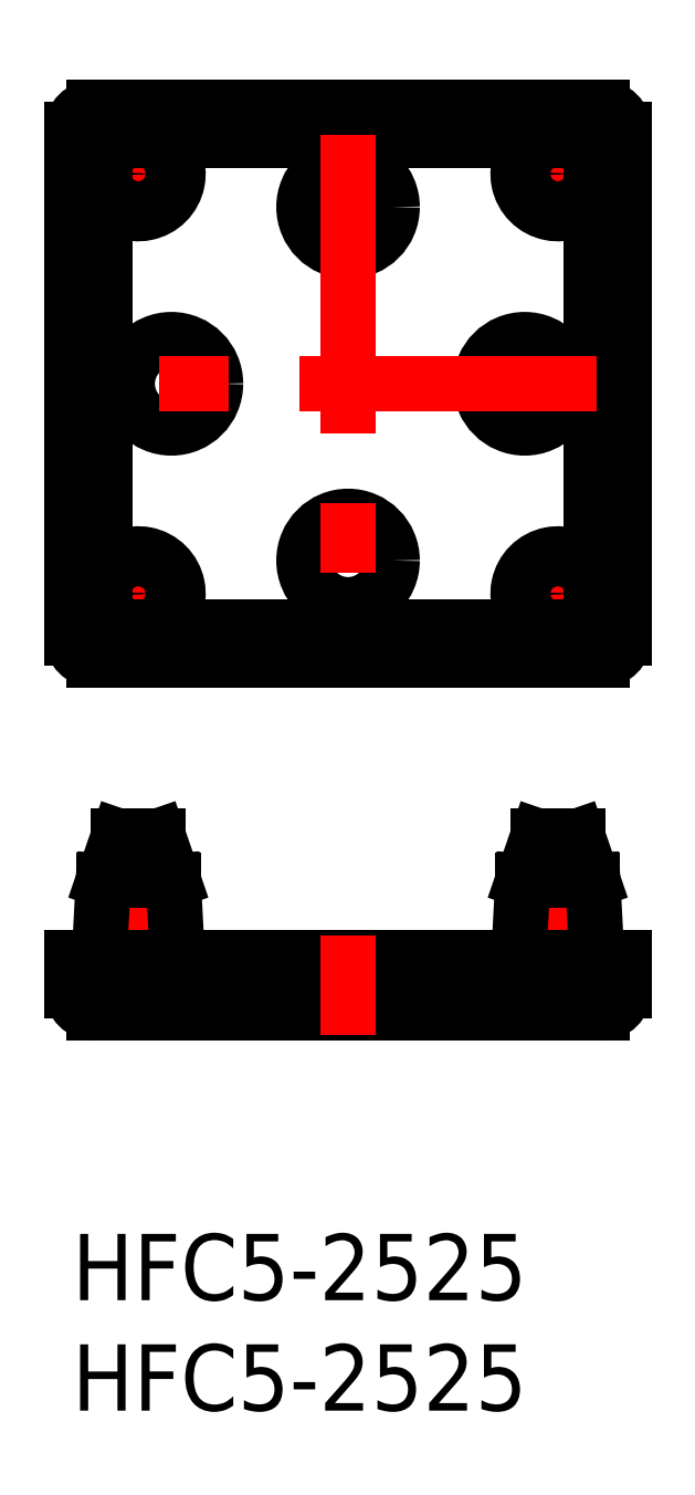
<metadata>
{"format":"dxf","ext":"dxf","renderer":"ezdxf+matplotlib","layout":"modelspace","background":"white","min_lineweight":24,"dpi":150}
</metadata>
<code>
0
SECTION
2
ENTITIES
0
INSERT
8
MSM_CONTINUOUS
2
*U3
10
0
20
0
30
0
0
INSERT
8
MSM_CONTINUOUS
2
*U4
10
0
20
0
30
0
0
LINE
8
MSM_DASHED
10
22.5
20
11.7
30
0
11
22.5
21
11.9
31
0
0
LINE
8
MSM_DASHED
10
18.5
20
11.9
30
0
11
18.5
21
11.7
31
0
0
LINE
8
MSM_DASHED
10
18.5
20
11.7
30
0
11
22.5
21
11.7
31
0
0
LINE
8
MSM_DASHED
10
6.5
20
11.7
30
0
11
6.5
21
11.9
31
0
0
LINE
8
MSM_DASHED
10
2.5
20
11.9
30
0
11
2.5
21
11.7
31
0
0
LINE
8
MSM_DASHED
10
2.5
20
11.7
30
0
11
6.5
21
11.7
31
0
0
LINE
8
MSM_DASHED
10
14.5
20
11.7
30
0
11
14.5
21
11.9
31
0
0
LINE
8
MSM_DASHED
10
10.5
20
11.9
30
0
11
10.5
21
11.7
31
0
0
LINE
8
MSM_DASHED
10
10.5
20
11.7
30
0
11
14.5
21
11.7
31
0
0
LINE
8
MSM_DASHED
10
22.7
20
11.9
30
0
11
22.7
21
18
31
0
0
LINE
8
MSM_DASHED
10
21.3
20
18
30
0
11
21.3
21
11.9
31
0
0
LINE
8
MSM_DASHED
10
3.7
20
11.9
30
0
11
3.7
21
18
31
0
0
LINE
8
MSM_DASHED
10
2.3
20
18
30
0
11
2.3
21
11.9
31
0
0
LINE
8
MSM_DASHED
10
23.5
20
12.5
30
0
11
23.5
21
11.9
31
0
0
LINE
8
MSM_DASHED
10
21.01
20
11.9
30
0
11
21.06
21
12.5
31
0
0
LINE
8
MSM_DASHED
10
20.23
20
12.5
30
0
11
20.2
21
11.9
31
0
0
LINE
8
MSM_DASHED
10
1.5
20
11.9
30
0
11
23.5
21
11.9
31
0
0
LINE
8
MSM_DASHED
10
1.5
20
11.9
30
0
11
1.5
21
12.5
31
0
0
LINE
8
MSM_DASHED
10
3.937
20
12.5
30
0
11
3.995
21
11.9
31
0
0
LINE
8
MSM_DASHED
10
4.8
20
11.9
30
0
11
4.769
21
12.5
31
0
0
LINE
8
MSM_CENTER
10
3
20
9
30
0
11
3
21
19
31
0
0
LINE
8
MSM_CENTER
10
22
20
9
30
0
11
22
21
19
31
0
0
LINE
8
MSM_CONTINUOUS
10
2.1
20
18
30
0
11
1.415
21
16
31
0
0
LINE
8
MSM_CONTINUOUS
10
4.585
20
16
30
0
11
3.9
21
18
31
0
0
LINE
8
MSM_CONTINUOUS
10
3.9
20
18
30
0
11
2.1
21
18
31
0
0
LINE
8
MSM_CONTINUOUS
10
21.1
20
18
30
0
11
20.41
21
16
31
0
0
LINE
8
MSM_CONTINUOUS
10
23.59
20
16
30
0
11
22.9
21
18
31
0
0
LINE
8
MSM_CONTINUOUS
10
22.9
20
18
30
0
11
21.1
21
18
31
0
0
LINE
8
MSM_CONTINUOUS
10
20.41
20
16
30
0
11
20.23
21
12.5
31
0
0
LINE
8
MSM_CONTINUOUS
10
23.77
20
12.5
30
0
11
23.59
21
16
31
0
0
LINE
8
MSM_CONTINUOUS
10
23.59
20
16
30
0
11
20.41
21
16
31
0
0
LINE
8
MSM_CONTINUOUS
10
1.415
20
16
30
0
11
1.231
21
12.5
31
0
0
LINE
8
MSM_CONTINUOUS
10
4.769
20
12.5
30
0
11
4.585
21
16
31
0
0
LINE
8
MSM_CONTINUOUS
10
4.585
20
16
30
0
11
1.415
21
16
31
0
0
LINE
8
MSM_CONTINUOUS
10
-5e-16
20
12.5
30
0
11
25
21
12.5
31
0
0
LINE
8
MSM_CONTINUOUS
10
1
20
10
30
0
11
24
21
10
31
0
0
LINE
8
MSM_CENTER
10
0.61
20
47.98
30
0
11
5.39
21
47.98
31
0
0
LINE
8
MSM_CENTER
10
3
20
45.59
30
0
11
3
21
50.37
31
0
0
LINE
8
MSM_CENTER
10
19.61
20
47.98
30
0
11
24.39
21
47.98
31
0
0
LINE
8
MSM_CENTER
10
22
20
45.59
30
0
11
22
21
50.37
31
0
0
LINE
8
MSM_CENTER
10
19.61
20
28.98
30
0
11
24.39
21
28.98
31
0
0
LINE
8
MSM_CENTER
10
22
20
26.59
30
0
11
22
21
31.37
31
0
0
LINE
8
MSM_CENTER
10
0.61
20
28.98
30
0
11
5.39
21
28.98
31
0
0
LINE
8
MSM_CENTER
10
3
20
26.59
30
0
11
3
21
31.37
31
0
0
CIRCLE
8
MSM_CONTINUOUS
10
12.5
20
30.48
30
0
40
2
0
CIRCLE
8
MSM_CONTINUOUS
10
12.5
20
46.48
30
0
40
2
0
CIRCLE
8
MSM_CONTINUOUS
10
20.5
20
38.48
30
0
40
2
0
CIRCLE
8
MSM_CONTINUOUS
10
4.5
20
38.48
30
0
40
2
0
LINE
8
MSM_CONTINUOUS
10
3.937
20
27.48
30
0
11
21.06
21
27.48
31
0
0
LINE
8
MSM_CONTINUOUS
10
1.5
20
47.04
30
0
11
1.5
21
29.92
31
0
0
LINE
8
MSM_CONTINUOUS
10
23.5
20
29.92
30
0
11
23.5
21
47.04
31
0
0
LINE
8
MSM_CONTINUOUS
10
21.06
20
49.48
30
0
11
3.937
21
49.48
31
0
0
ARC
8
MSM_CONTINUOUS
10
3
20
47.98
30
0
40
1.769
50
58.01
51
212
0
ARC
8
MSM_CONTINUOUS
10
3
20
47.98
30
0
40
1.8
50
213.6
51
56.44
0
ARC
8
MSM_CONTINUOUS
10
22
20
47.98
30
0
40
1.8
50
123.6
51
326.4
0
ARC
8
MSM_CONTINUOUS
10
22
20
47.98
30
0
40
1.769
50
328
51
122
0
ARC
8
MSM_CONTINUOUS
10
22
20
28.98
30
0
40
1.8
50
33.56
51
236.4
0
ARC
8
MSM_CONTINUOUS
10
22
20
28.98
30
0
40
1.769
50
238
51
31.99
0
ARC
8
MSM_CONTINUOUS
10
3
20
28.98
30
0
40
1.769
50
148
51
302
0
ARC
8
MSM_CONTINUOUS
10
3
20
28.98
30
0
40
1.8
50
303.6
51
146.4
0
CIRCLE
8
MSM_CONTINUOUS
10
3
20
28.98
30
0
40
1.585
0
CIRCLE
8
MSM_CONTINUOUS
10
22
20
47.98
30
0
40
1.585
0
CIRCLE
8
MSM_CONTINUOUS
10
22
20
28.98
30
0
40
1.585
0
CIRCLE
8
MSM_CONTINUOUS
10
3
20
47.98
30
0
40
0.7
0
CIRCLE
8
MSM_CONTINUOUS
10
22
20
47.98
30
0
40
0.9
0
CIRCLE
8
MSM_CONTINUOUS
10
22
20
47.98
30
0
40
0.7
0
CIRCLE
8
MSM_CONTINUOUS
10
3
20
28.98
30
0
40
0.9
0
CIRCLE
8
MSM_CONTINUOUS
10
3
20
28.98
30
0
40
0.7
0
CIRCLE
8
MSM_CONTINUOUS
10
22
20
28.98
30
0
40
0.9
0
CIRCLE
8
MSM_CONTINUOUS
10
22
20
28.98
30
0
40
0.7
0
CIRCLE
8
MSM_CONTINUOUS
10
3
20
47.98
30
0
40
1.585
0
CIRCLE
8
MSM_CONTINUOUS
10
3
20
47.98
30
0
40
0.9
0
LINE
8
MSM_CENTER
10
26.15
20
38.48
30
0
11
-1.15
21
38.48
31
0
0
LINE
8
MSM_CENTER
10
12.5
20
52.13
30
0
11
12.5
21
24.83
31
0
0
LINE
8
MSM_CENTER
10
12.5
20
13.5
30
0
11
12.5
21
9
31
0
0
LINE
8
MSM_CONTINUOUS
10
-4e-15
20
49.98
30
0
11
-5e-16
21
26.98
31
0
0
LINE
8
MSM_CONTINUOUS
10
25
20
26.98
30
0
11
25
21
49.98
31
0
0
LINE
8
MSM_CONTINUOUS
10
1
20
25.98
30
0
11
24
21
25.98
31
0
0
LINE
8
MSM_CONTINUOUS
10
24
20
50.98
30
0
11
1
21
50.98
31
0
0
LINE
8
MSM_CONTINUOUS
10
-5e-16
20
11
30
0
11
-5e-16
21
12.5
31
0
0
LINE
8
MSM_CONTINUOUS
10
25
20
11
30
0
11
25
21
12.5
31
0
0
ARC
8
MSM_CONTINUOUS
10
1
20
11
30
0
40
1
50
180
51
270
0
ARC
8
MSM_CONTINUOUS
10
24
20
11
30
0
40
1
50
270
51
0
0
ARC
8
MSM_CONTINUOUS
10
1
20
49.98
30
0
40
1
50
90
51
180
0
ARC
8
MSM_CONTINUOUS
10
1
20
26.98
30
0
40
1
50
180
51
270
0
ARC
8
MSM_CONTINUOUS
10
24
20
26.98
30
0
40
1
50
270
51
0
0
ARC
8
MSM_CONTINUOUS
10
24
20
49.98
30
0
40
1
50
0
51
90
0
ENDSEC
0
EOF

</code>
